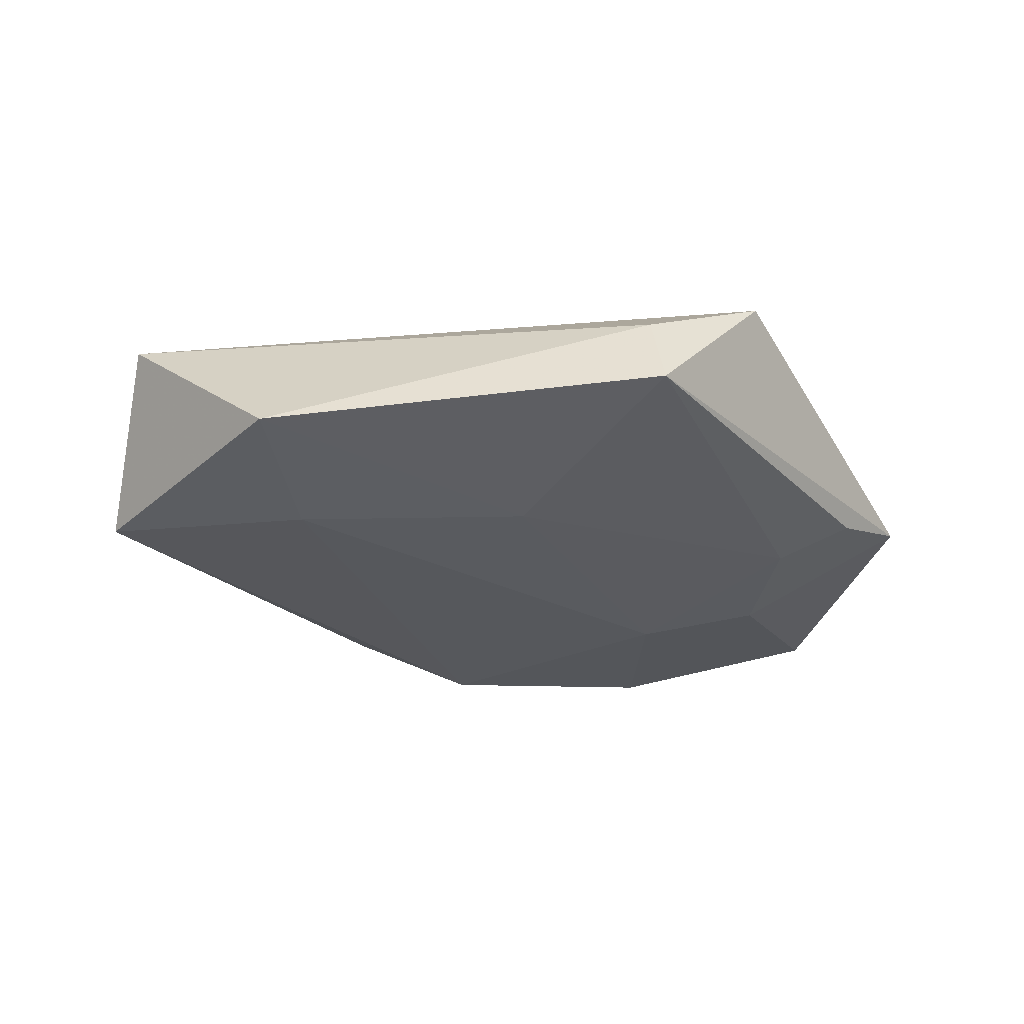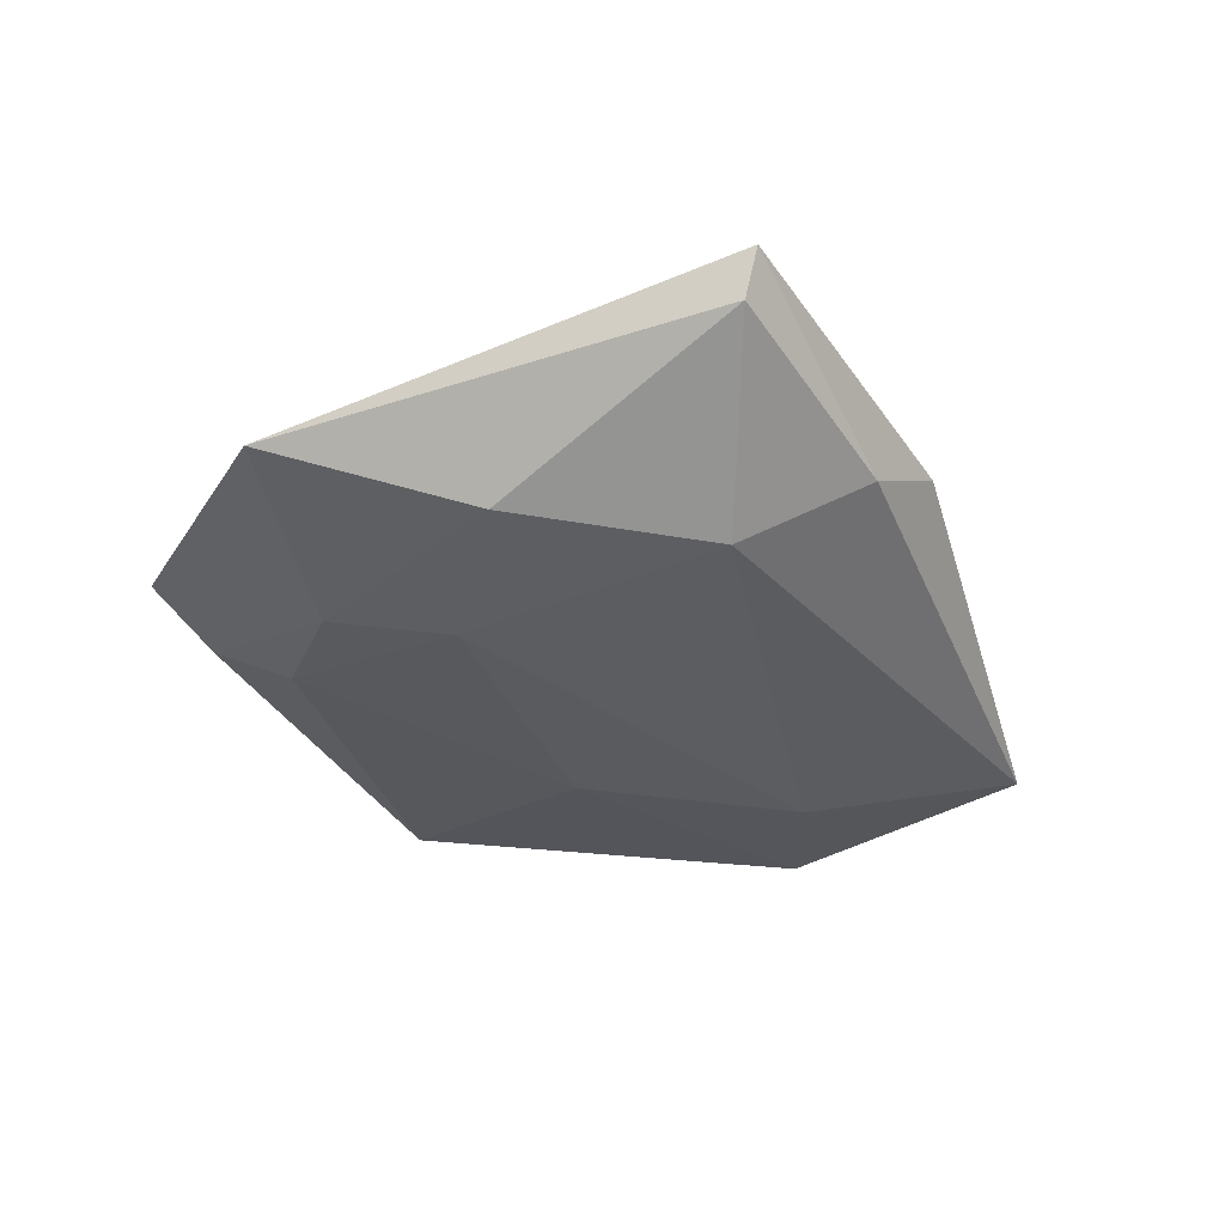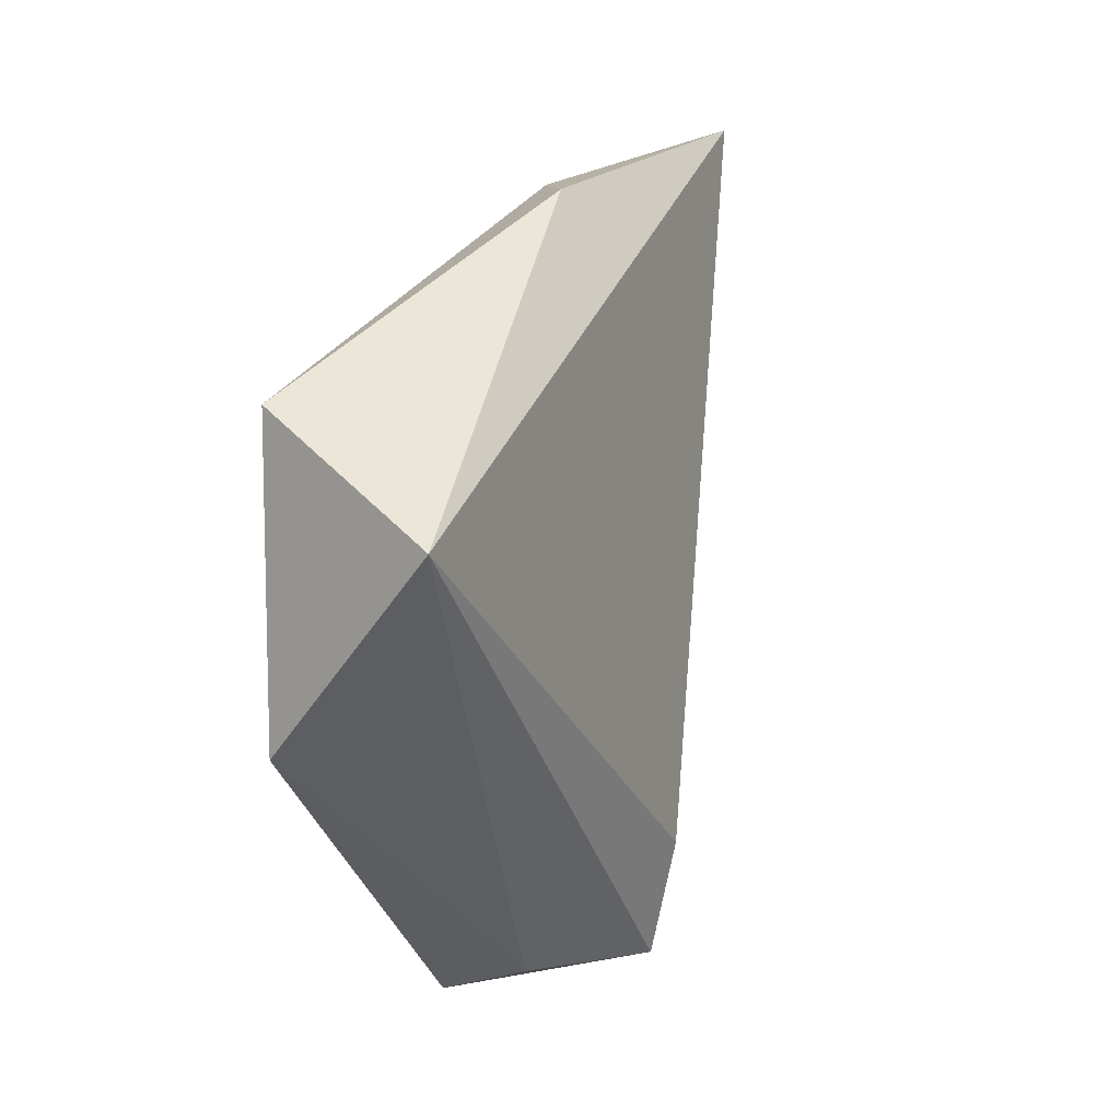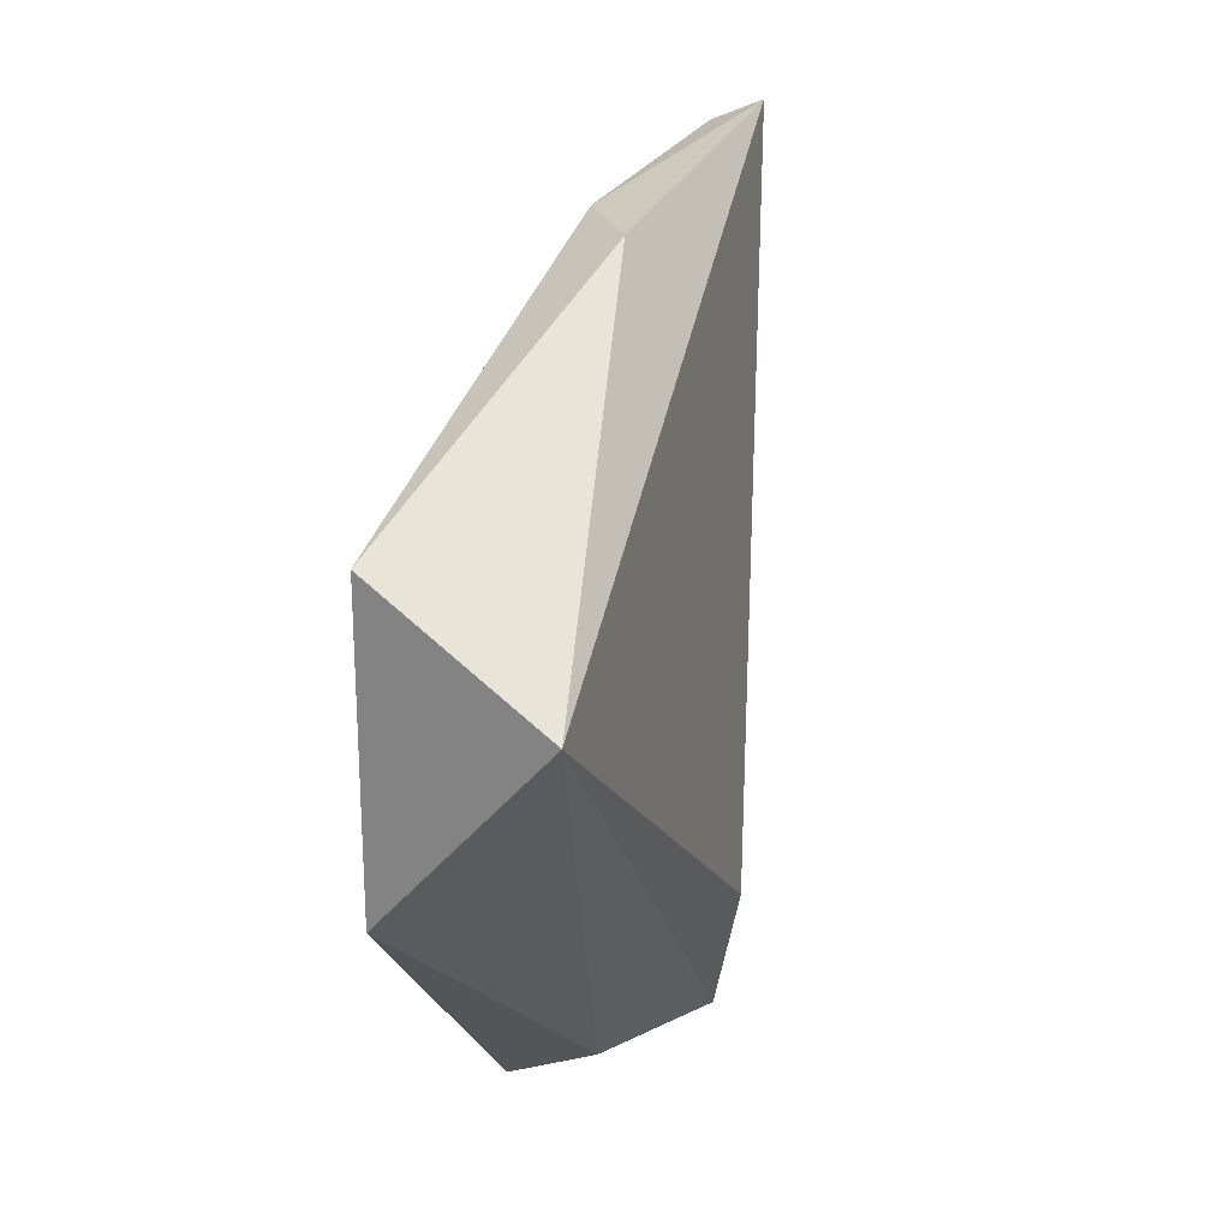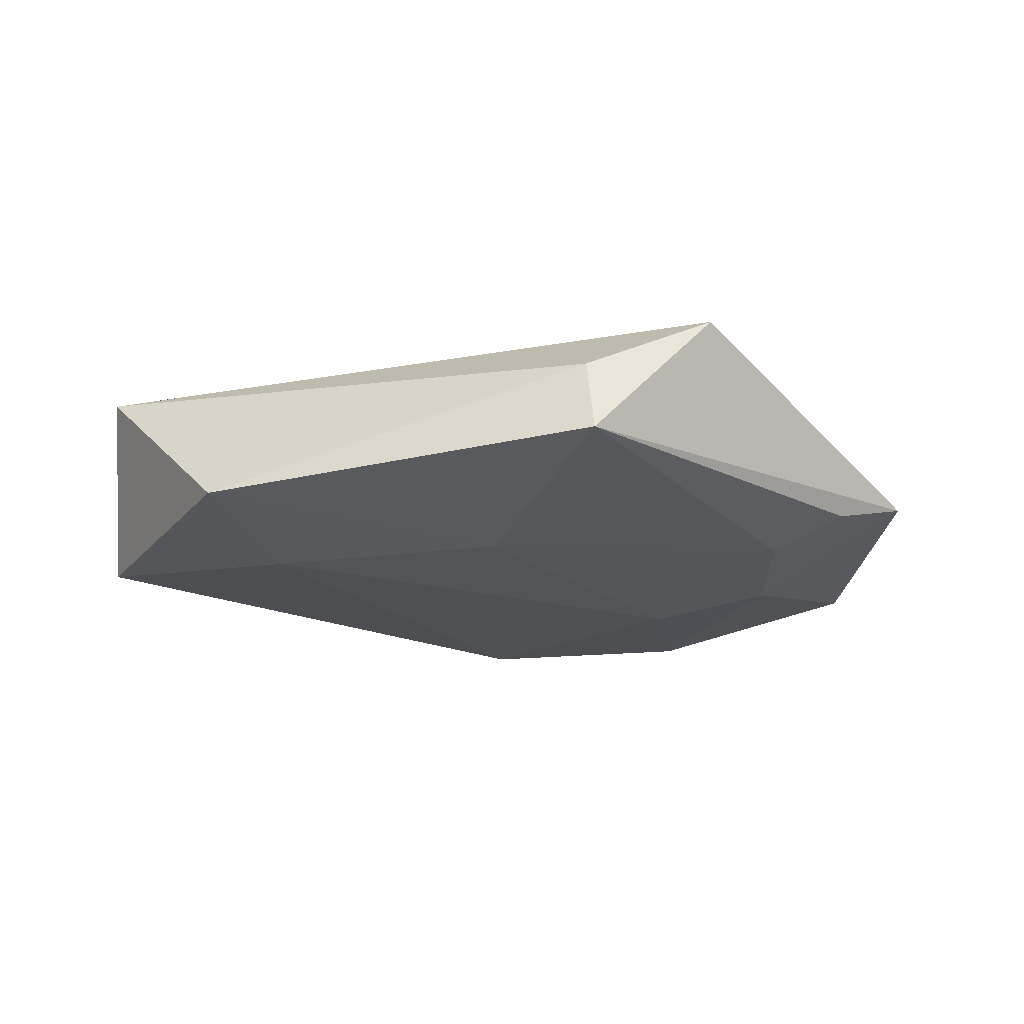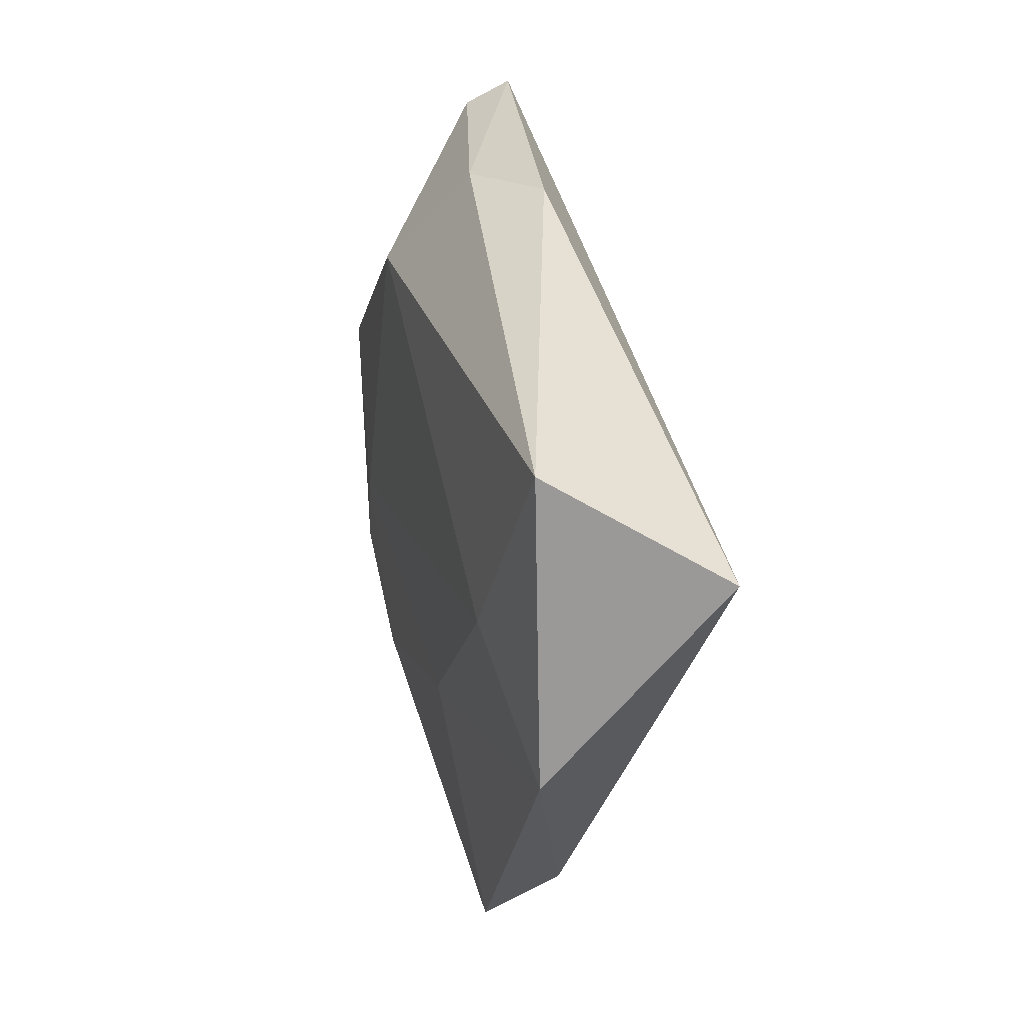
<metadata>
{"format":"obj","ext":"obj","renderer":"f3d","projection":"perspective","resolution":1024,"background":"white","views":[{"elev":-30.4,"azim":-40.9,"up":"+Z"},{"elev":-33.7,"azim":130.2,"up":"+Z"},{"elev":12.5,"azim":-68.4,"up":"+Y"},{"elev":24.1,"azim":-76.3,"up":"+Y"},{"elev":-21.1,"azim":-30.3,"up":"+Z"},{"elev":22.3,"azim":-105.4,"up":"+Y"}]}
</metadata>
<code>
v 0.02907 -0.03109 -0.004519
v -0.0426 -0.009399 -0.008439
v -0.01244 -0.04149 -0.00587
v -0.04696 0.01121 0.00895
v -0.02869 0.001919 -0.01078
v 0.006493 0.03711 -0.002256
v 0.003475 -0.04107 0.01052
v 0.02398 -0.0245 -0.007849
v 0.03051 -0.01308 -0.008988
v 0.03379 0.01221 -0.009081
v 0.02997 0.03945 0.0035
v -0.009158 -0.01447 -0.01013
v -0.04173 0.02165 -0.00876
v 0.03886 -0.03015 -0.001627
v 0.03056 0.04158 0.008521
v 0.0505 -0.003273 -0.00381
v 0.004014 -0.02901 0.01296
v -0.003095 0.03747 0.003139
v 0.0153 0.02612 -0.009429
v 0.02196 -0.002862 -0.01062
v -0.01163 -0.03873 0.002711
f 4 13 2
f 18 13 4
f 4 15 18
f 11 15 16
f 13 18 6
f 6 19 13
f 6 11 19
f 6 18 15
f 15 11 6
f 4 2 21
f 21 2 3
f 16 15 17
f 17 15 4
f 10 11 16
f 19 11 10
f 10 20 19
f 3 2 12
f 3 12 8
f 8 12 20
f 16 17 14
f 5 2 13
f 5 12 2
f 20 12 5
f 13 19 5
f 19 20 5
f 9 8 20
f 9 10 16
f 20 10 9
f 16 14 9
f 3 8 1
f 1 14 3
f 8 9 1
f 1 9 14
f 7 14 17
f 7 21 3
f 3 14 7
f 4 21 7
f 7 17 4

</code>
